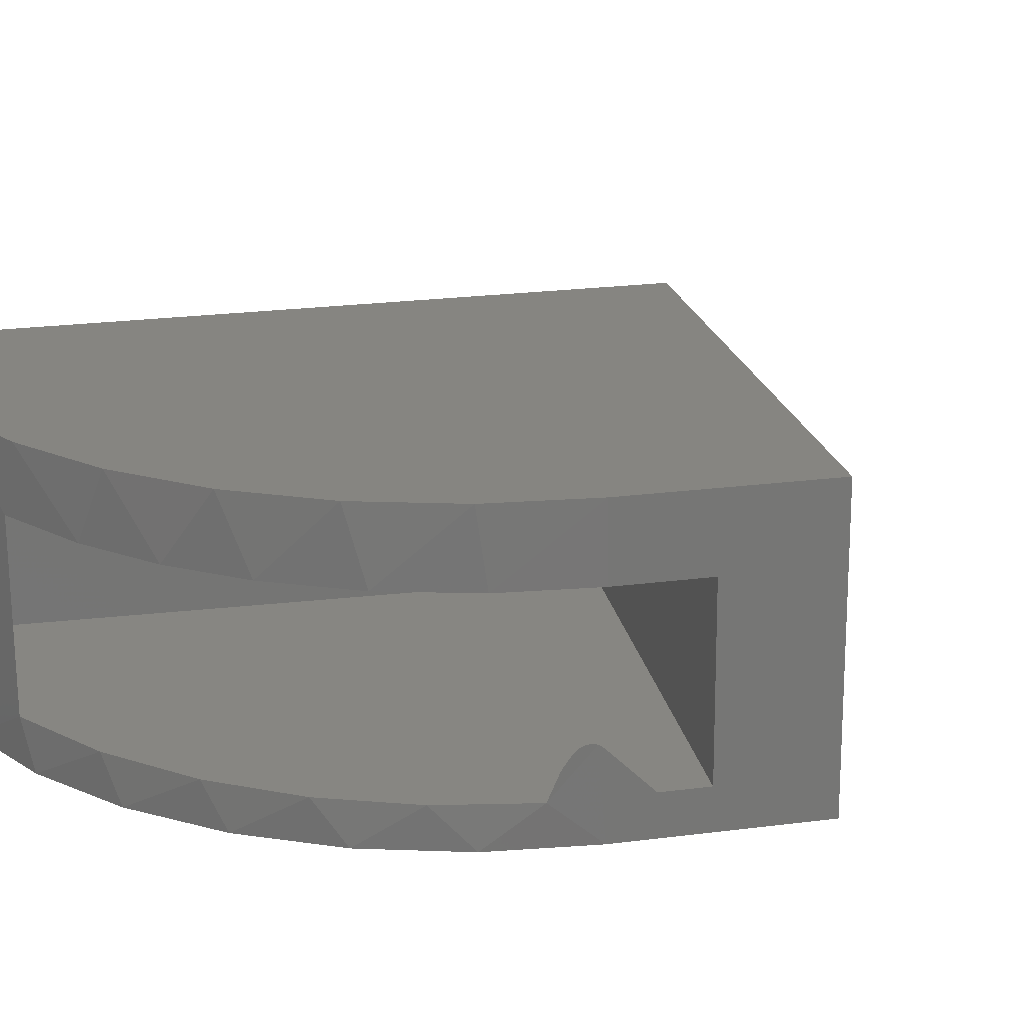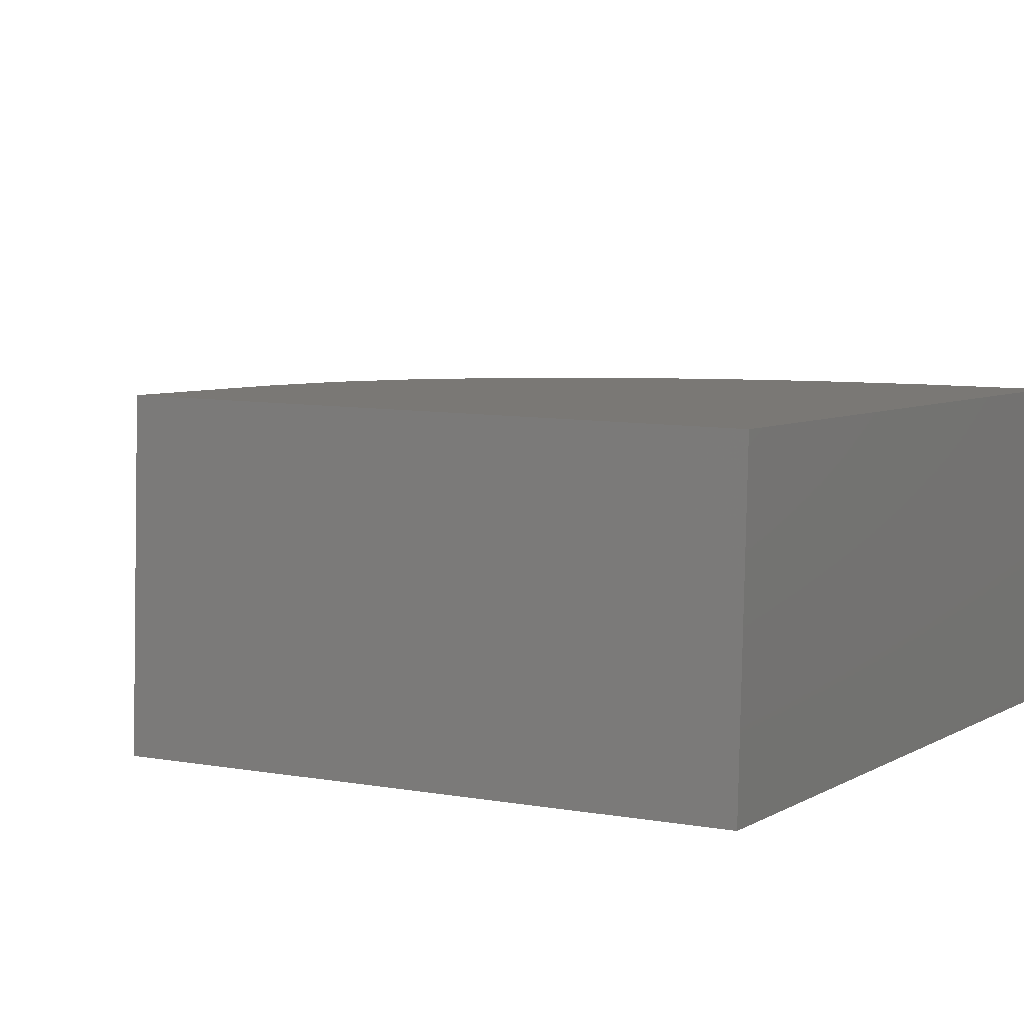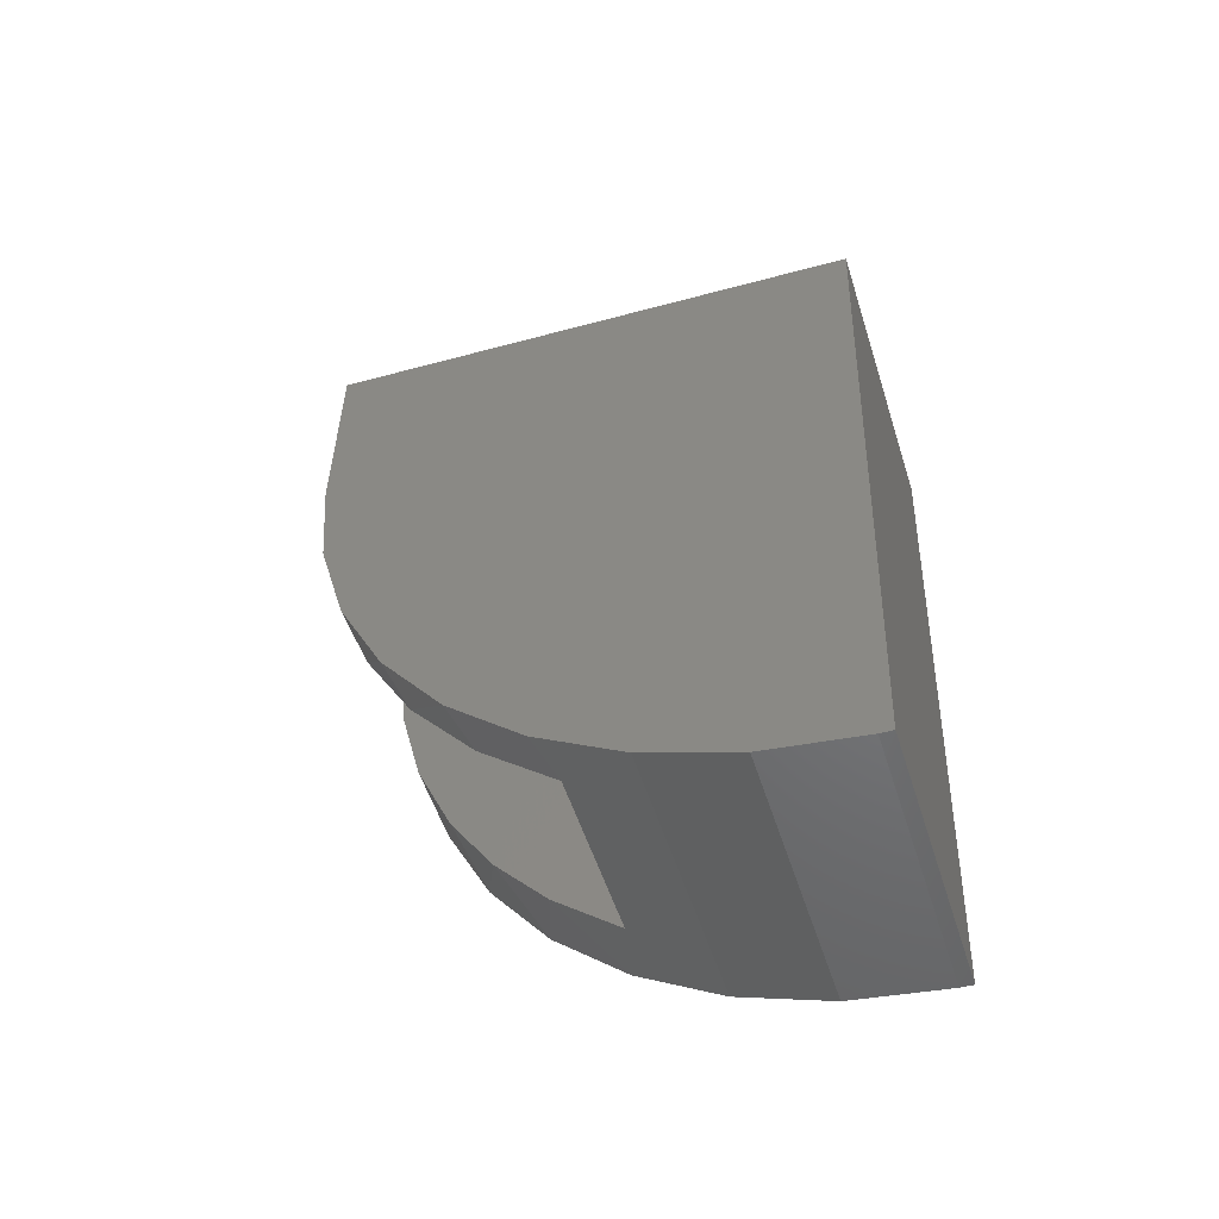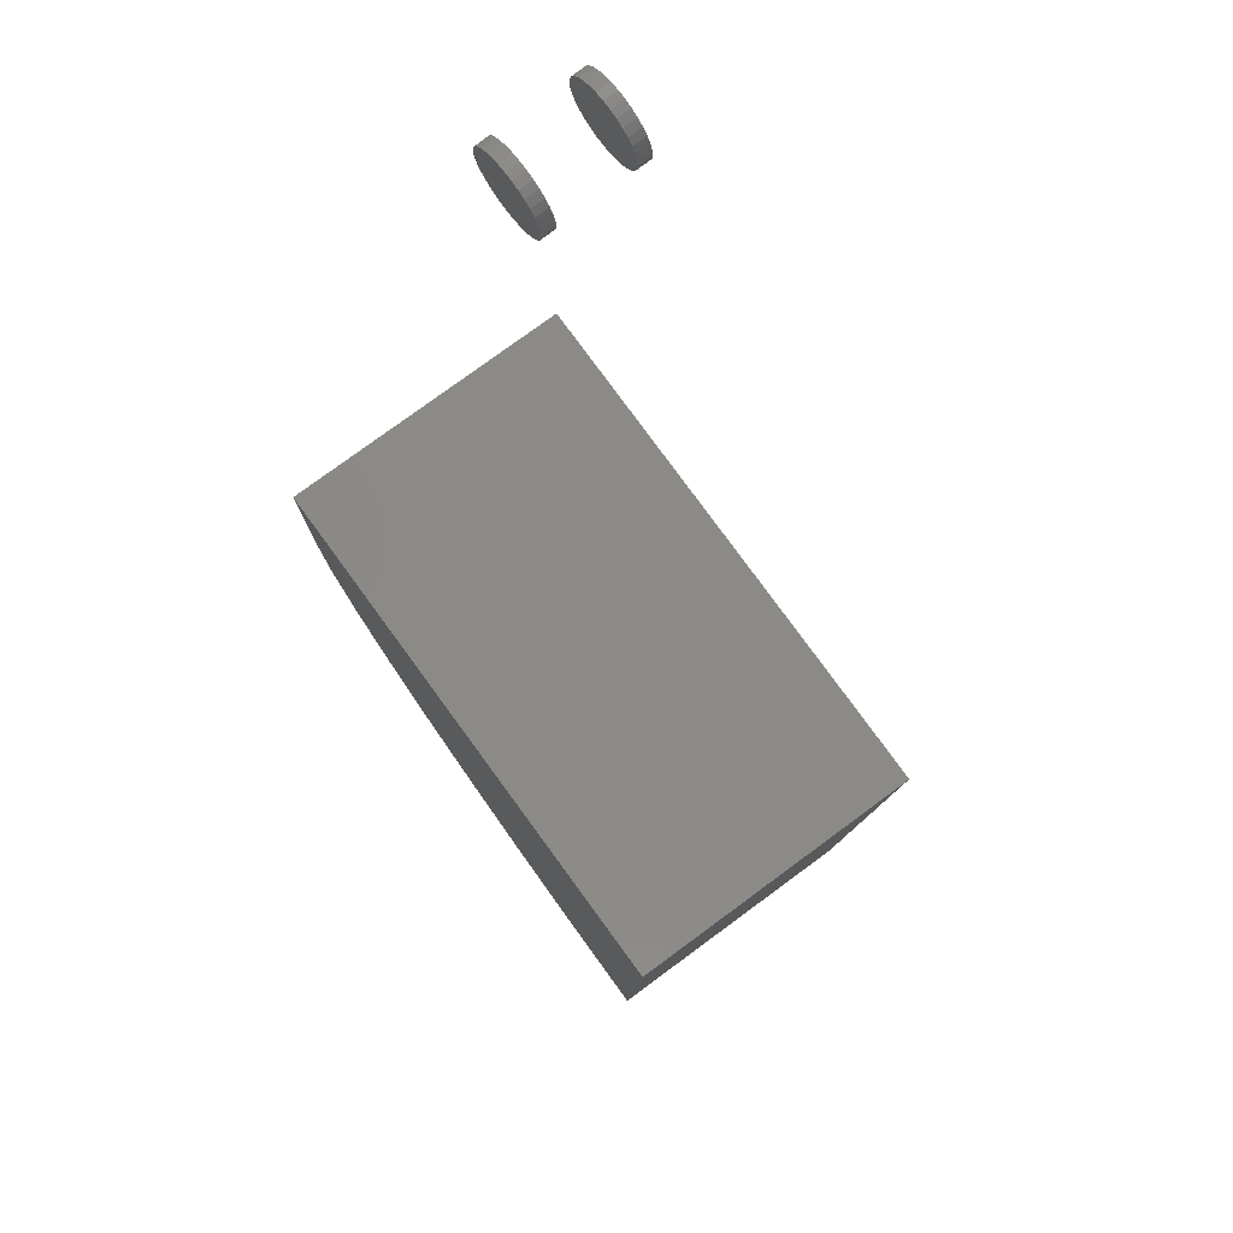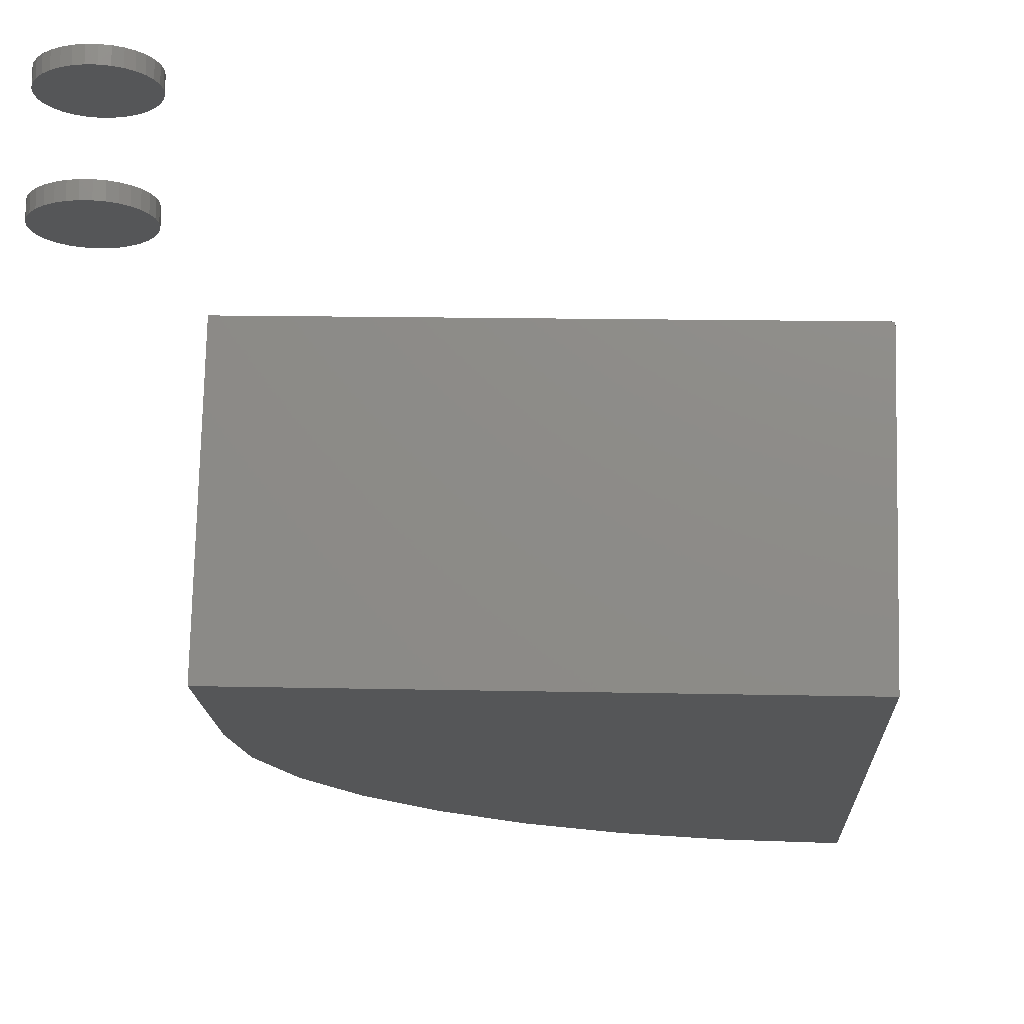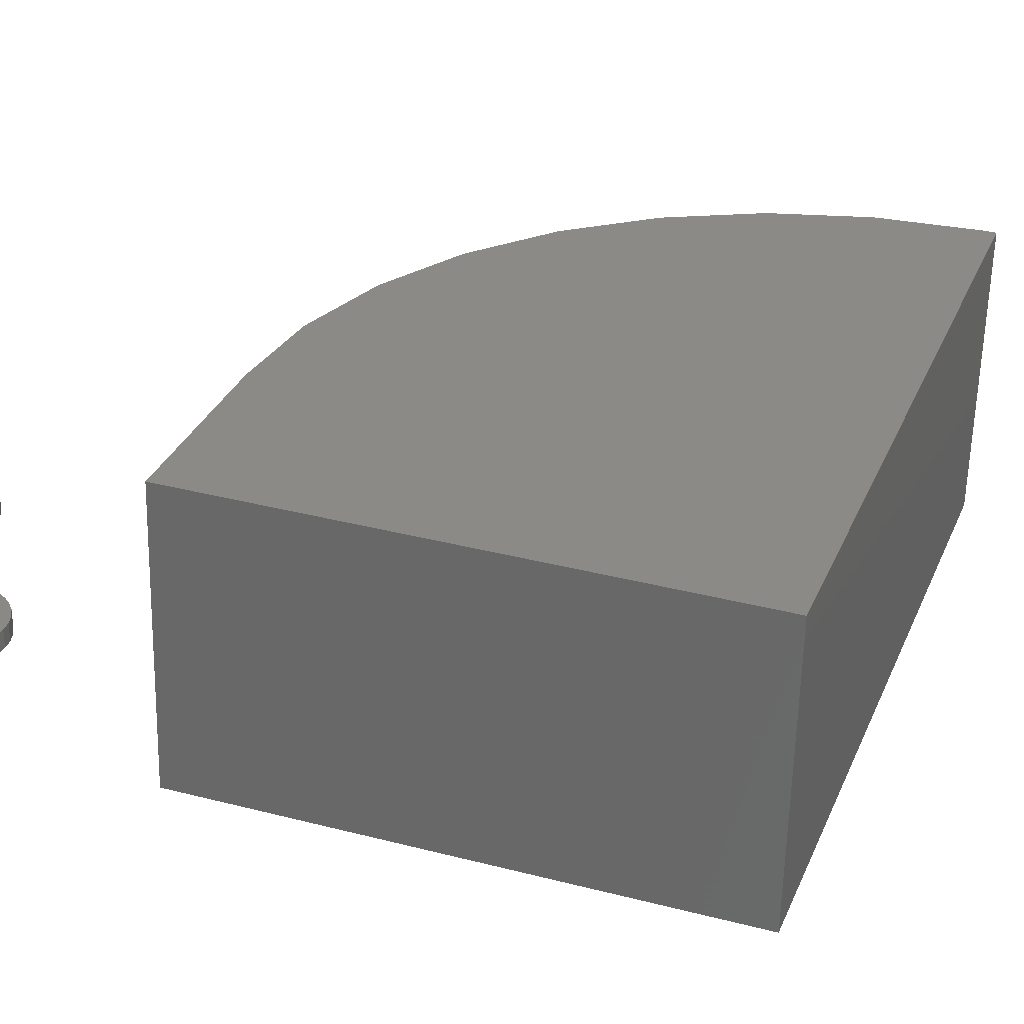
<metadata>
{"format":"stl","ext":"stl","renderer":"f3d","projection":"perspective","resolution":1024,"background":"white","views":[{"elev":22.6,"azim":78.7,"up":"+Z"},{"elev":5.0,"azim":-151.2,"up":"+Z"},{"elev":-52.1,"azim":-164.2,"up":"+Y"},{"elev":78.3,"azim":-127.7,"up":"+Y"},{"elev":-15.3,"azim":-176.1,"up":"+Z"},{"elev":30.0,"azim":-159.2,"up":"+Z"}]}
</metadata>
<code>
# stl→obj: 189 verts, 366 faces
v -0.1484 -0.2734 -0.2422
v 0.03789 -0.2734 -0.2422
v 0.1154 -0.2115 -0.2422
v 0.1798 -0.136 -0.2422
v 0.2269 -0.05382 -0.2422
v 0.2585 0.03554 -0.2422
v 0.2734 0.1291 -0.2422
v 0.2734 0.2195 -0.2422
v 0.2723 0.2656 -0.2422
v -0.1484 0.2656 -0.2422
v 0.2678 0.2656 -0.06061
v -0.1484 0.2656 -0.06061
v 0.27 0.1773 -0.06061
v 0.2641 0.08495 -0.06061
v 0.242 -0.004913 -0.06061
v 0.2044 -0.08948 -0.06061
v 0.1592 -0.1577 -0.06061
v 0.104 -0.2181 -0.06061
v 0.03343 -0.2734 -0.06061
v -0.1484 -0.2734 -0.06061
v 0.2734 0.1523 -0.199
v 0.2734 0.1742 -0.197
v 0.2734 0.1753 -0.198
v 0.2734 0.1773 -0.2
v 0.2734 0.1488 -0.2031
v 0.2734 0.1543 -0.1972
v 0.2734 0.1565 -0.1957
v 0.2734 0.1581 -0.1949
v 0.2734 0.1592 -0.1945
v 0.2734 0.1614 -0.1939
v 0.2734 0.1639 -0.1935
v 0.2734 0.1663 -0.1937
v 0.2734 0.1691 -0.1942
v 0.2734 0.1704 -0.1947
v 0.2734 0.1724 -0.1957
v 0.2734 0.1399 -0.2168
v 0.2734 0.1425 -0.212
v 0.2682 0.1773 0.0133
v 0.2634 0.3726 0.01318
v 0.2707 0.3726 -0.2836
v 0.2755 0.1773 -0.2835
v 0.05367 -0.2635 -0.2889
v -0.03558 -0.3141 -0.2911
v 0.1313 -0.1965 -0.287
v 0.1945 -0.1156 -0.2855
v 0.2406 -0.02392 -0.2843
v 0.2679 0.07497 -0.2837
v 0.04639 -0.2635 0.007851
v 0.1241 -0.1965 0.009758
v 0.1872 -0.1156 0.01131
v 0.2333 -0.02392 0.01244
v 0.2607 0.07497 0.01311
v -0.04287 -0.3141 0.00566
v -0.2421 -0.3588 0.0007698
v -0.2348 -0.3588 -0.296
v -0.1403 -0.3463 0.003269
v -0.133 -0.3463 -0.2935
v -0.2485 -0.3592 -0.2964
v -0.2662 0.3594 -0.2968
v -0.2734 0.3594 0
v -0.2558 -0.3592 0.0004329
v 0.2574 0.6079 0.1016
v 0.2574 0.6079 0.1172
v 0.2583 0.6171 0.1016
v 0.2583 0.6171 0.1172
v 0.261 0.626 0.1016
v 0.261 0.626 0.1172
v 0.2654 0.6342 0.1016
v 0.2654 0.6342 0.1172
v 0.2713 0.6414 0.1016
v 0.2713 0.6414 0.1172
v 0.2785 0.6473 0.1016
v 0.2785 0.6473 0.1172
v 0.2866 0.6517 0.1016
v 0.2866 0.6517 0.1172
v 0.2955 0.6544 0.1016
v 0.2955 0.6544 0.1172
v 0.3048 0.6553 0.1016
v 0.3048 0.6553 0.1172
v 0.314 0.6544 0.1016
v 0.314 0.6544 0.1172
v 0.3229 0.6517 0.1016
v 0.3229 0.6517 0.1172
v 0.3311 0.6473 0.1016
v 0.3311 0.6473 0.1172
v 0.3383 0.6414 0.1016
v 0.3383 0.6414 0.1172
v 0.3442 0.6342 0.1016
v 0.3442 0.6342 0.1172
v 0.3485 0.626 0.1016
v 0.3485 0.626 0.1172
v 0.3512 0.6171 0.1016
v 0.3512 0.6171 0.1172
v 0.3521 0.6079 0.1016
v 0.3521 0.6079 0.1172
v 0.2574 0.6079 0
v 0.2574 0.6079 0.01562
v 0.2583 0.6171 0
v 0.2583 0.6171 0.01562
v 0.261 0.626 0
v 0.261 0.626 0.01562
v 0.2654 0.6342 0
v 0.2654 0.6342 0.01562
v 0.2713 0.6414 0
v 0.2713 0.6414 0.01562
v 0.2785 0.6473 0
v 0.2785 0.6473 0.01562
v 0.2866 0.6517 0
v 0.2866 0.6517 0.01562
v 0.2955 0.6544 0
v 0.2955 0.6544 0.01562
v 0.3048 0.6553 0
v 0.3048 0.6553 0.01562
v 0.314 0.6544 0
v 0.314 0.6544 0.01562
v 0.3229 0.6517 0
v 0.3229 0.6517 0.01562
v 0.3311 0.6473 0
v 0.3311 0.6473 0.01562
v 0.3383 0.6414 0
v 0.3383 0.6414 0.01562
v 0.3442 0.6342 0
v 0.3442 0.6342 0.01562
v 0.3485 0.626 0
v 0.3485 0.626 0.01562
v 0.3512 0.6171 0
v 0.3512 0.6171 0.01562
v 0.3521 0.6079 0
v 0.3521 0.6079 0.01562
v 0.3512 0.5987 0.1016
v 0.3512 0.5987 0.1172
v 0.3485 0.5898 0.1016
v 0.3485 0.5898 0.1172
v 0.3442 0.5816 0.1016
v 0.3442 0.5816 0.1172
v 0.3383 0.5744 0.1016
v 0.3383 0.5744 0.1172
v 0.3311 0.5685 0.1016
v 0.3311 0.5685 0.1172
v 0.3229 0.5641 0.1016
v 0.3229 0.5641 0.1172
v 0.314 0.5614 0.1016
v 0.314 0.5614 0.1172
v 0.3048 0.5605 0.1016
v 0.3048 0.5605 0.1172
v 0.2955 0.5614 0.1016
v 0.2955 0.5614 0.1172
v 0.2866 0.5641 0.1016
v 0.2866 0.5641 0.1172
v 0.2785 0.5685 0.1016
v 0.2785 0.5685 0.1172
v 0.2713 0.5744 0.1016
v 0.2713 0.5744 0.1172
v 0.2654 0.5816 0.1016
v 0.2654 0.5816 0.1172
v 0.261 0.5898 0.1016
v 0.261 0.5898 0.1172
v 0.2583 0.5987 0.1016
v 0.2583 0.5987 0.1172
v 0.3512 0.5987 0
v 0.3512 0.5987 0.01562
v 0.3485 0.5898 0
v 0.3485 0.5898 0.01562
v 0.3442 0.5816 0
v 0.3442 0.5816 0.01562
v 0.3383 0.5744 0
v 0.3383 0.5744 0.01562
v 0.3311 0.5685 0
v 0.3311 0.5685 0.01562
v 0.3229 0.5641 0
v 0.3229 0.5641 0.01562
v 0.314 0.5614 0
v 0.314 0.5614 0.01562
v 0.3048 0.5605 0
v 0.3048 0.5605 0.01562
v 0.2955 0.5614 0
v 0.2955 0.5614 0.01562
v 0.2866 0.5641 0
v 0.2866 0.5641 0.01562
v 0.2785 0.5685 0
v 0.2785 0.5685 0.01562
v 0.2713 0.5744 0
v 0.2713 0.5744 0.01562
v 0.2654 0.5816 0
v 0.2654 0.5816 0.01562
v 0.261 0.5898 0
v 0.261 0.5898 0.01562
v 0.2583 0.5987 0
v 0.2583 0.5987 0.01562
f 1 2 3
f 1 3 4
f 1 4 5
f 1 5 6
f 1 6 7
f 1 7 8
f 1 8 9
f 1 9 10
f 9 11 10
f 10 11 12
f 12 11 13
f 12 13 14
f 12 14 15
f 12 15 16
f 12 16 17
f 12 17 18
f 12 18 19
f 12 19 20
f 19 2 20
f 20 2 1
f 21 22 23
f 24 8 25
f 24 25 21
f 24 21 23
f 26 27 28
f 26 28 29
f 26 29 30
f 26 30 31
f 26 31 32
f 26 32 33
f 26 33 34
f 26 34 35
f 26 35 22
f 26 22 21
f 8 7 36
f 8 36 37
f 8 37 25
f 38 13 39
f 39 13 11
f 39 11 40
f 40 11 9
f 40 9 41
f 41 9 8
f 41 8 24
f 2 42 3
f 2 43 42
f 42 44 3
f 4 3 44
f 44 45 4
f 5 4 45
f 45 46 5
f 6 5 46
f 46 47 6
f 25 37 36
f 27 26 21
f 48 18 49
f 49 18 17
f 49 17 50
f 17 16 50
f 51 50 16
f 16 15 51
f 52 51 15
f 19 18 48
f 19 48 53
f 19 53 43
f 19 43 2
f 7 6 47
f 7 47 41
f 7 41 34
f 7 34 33
f 7 33 32
f 7 32 31
f 7 31 27
f 7 27 21
f 7 21 25
f 7 25 36
f 31 30 29
f 31 29 28
f 31 28 27
f 41 24 23
f 41 23 22
f 41 22 35
f 41 35 34
f 54 55 56
f 56 55 57
f 56 57 53
f 53 57 43
f 13 38 14
f 14 38 52
f 14 52 15
f 1 10 20
f 20 10 12
f 41 47 46
f 41 46 45
f 41 45 44
f 41 44 42
f 41 42 43
f 41 43 57
f 41 57 55
f 41 55 58
f 41 58 59
f 41 59 40
f 38 39 60
f 38 60 61
f 38 61 54
f 38 54 56
f 38 56 53
f 38 53 48
f 38 48 49
f 38 49 50
f 38 50 51
f 38 51 52
f 55 54 58
f 58 54 61
f 58 61 59
f 59 61 60
f 59 60 40
f 40 60 39
f 62 63 64
f 64 63 65
f 64 65 66
f 66 65 67
f 66 67 68
f 68 67 69
f 68 69 70
f 70 69 71
f 70 71 72
f 72 71 73
f 72 73 74
f 74 73 75
f 74 75 76
f 76 75 77
f 76 77 78
f 78 77 79
f 78 79 80
f 80 79 81
f 80 81 82
f 82 81 83
f 82 83 84
f 84 83 85
f 84 85 86
f 86 85 87
f 86 87 88
f 88 87 89
f 88 89 90
f 90 89 91
f 90 91 92
f 92 91 93
f 92 93 94
f 94 93 95
f 96 97 98
f 98 97 99
f 98 99 100
f 100 99 101
f 100 101 102
f 102 101 103
f 102 103 104
f 104 103 105
f 104 105 106
f 106 105 107
f 106 107 108
f 108 107 109
f 108 109 110
f 110 109 111
f 110 111 112
f 112 111 113
f 112 113 114
f 114 113 115
f 114 115 116
f 116 115 117
f 116 117 118
f 118 117 119
f 118 119 120
f 120 119 121
f 120 121 122
f 122 121 123
f 122 123 124
f 124 123 125
f 124 125 126
f 126 125 127
f 126 127 128
f 128 127 129
f 94 95 130
f 130 95 131
f 130 131 132
f 132 131 133
f 132 133 134
f 134 133 135
f 134 135 136
f 136 135 137
f 136 137 138
f 138 137 139
f 138 139 140
f 140 139 141
f 140 141 142
f 142 141 143
f 142 143 144
f 144 143 145
f 144 145 146
f 146 145 147
f 146 147 148
f 148 147 149
f 148 149 150
f 150 149 151
f 150 151 152
f 152 151 153
f 152 153 154
f 154 153 155
f 154 155 156
f 156 155 157
f 156 157 158
f 158 157 159
f 158 159 62
f 62 159 63
f 128 129 160
f 160 129 161
f 160 161 162
f 162 161 163
f 162 163 164
f 164 163 165
f 164 165 166
f 166 165 167
f 166 167 168
f 168 167 169
f 168 169 170
f 170 169 171
f 170 171 172
f 172 171 173
f 172 173 174
f 174 173 175
f 174 175 176
f 176 175 177
f 176 177 178
f 178 177 179
f 178 179 180
f 180 179 181
f 180 181 182
f 182 181 183
f 182 183 184
f 184 183 185
f 184 185 186
f 186 185 187
f 186 187 188
f 188 187 189
f 188 189 96
f 96 189 97
f 113 111 109
f 115 113 109
f 115 109 117
f 117 109 107
f 117 107 119
f 119 107 105
f 119 105 121
f 121 105 103
f 121 103 123
f 123 103 101
f 123 101 125
f 125 101 99
f 125 99 127
f 161 187 163
f 163 187 185
f 163 185 165
f 165 185 183
f 165 183 167
f 167 183 181
f 167 181 169
f 169 181 179
f 169 179 171
f 171 179 177
f 171 177 175
f 171 175 173
f 127 99 129
f 129 99 97
f 129 97 161
f 161 97 189
f 161 189 187
f 74 76 78
f 74 78 80
f 82 74 80
f 72 74 82
f 84 72 82
f 70 72 84
f 86 70 84
f 68 70 86
f 88 68 86
f 66 68 88
f 90 66 88
f 64 66 90
f 92 64 90
f 132 156 130
f 154 156 132
f 134 154 132
f 152 154 134
f 136 152 134
f 150 152 136
f 138 150 136
f 148 150 138
f 140 148 138
f 146 148 140
f 144 146 140
f 142 144 140
f 156 158 130
f 130 158 62
f 130 62 94
f 94 62 64
f 94 64 92
f 79 77 75
f 81 79 75
f 81 75 83
f 83 75 73
f 83 73 85
f 85 73 71
f 85 71 87
f 87 71 69
f 87 69 89
f 89 69 67
f 89 67 91
f 91 67 65
f 91 65 93
f 131 157 133
f 133 157 155
f 133 155 135
f 135 155 153
f 135 153 137
f 137 153 151
f 137 151 139
f 139 151 149
f 139 149 141
f 141 149 147
f 141 147 145
f 141 145 143
f 93 65 95
f 95 65 63
f 95 63 131
f 131 63 159
f 131 159 157
f 108 110 112
f 108 112 114
f 116 108 114
f 106 108 116
f 118 106 116
f 104 106 118
f 120 104 118
f 102 104 120
f 122 102 120
f 100 102 122
f 124 100 122
f 98 100 124
f 126 98 124
f 162 186 160
f 184 186 162
f 164 184 162
f 182 184 164
f 166 182 164
f 180 182 166
f 168 180 166
f 178 180 168
f 170 178 168
f 176 178 170
f 174 176 170
f 172 174 170
f 186 188 160
f 160 188 96
f 160 96 128
f 128 96 98
f 128 98 126

</code>
